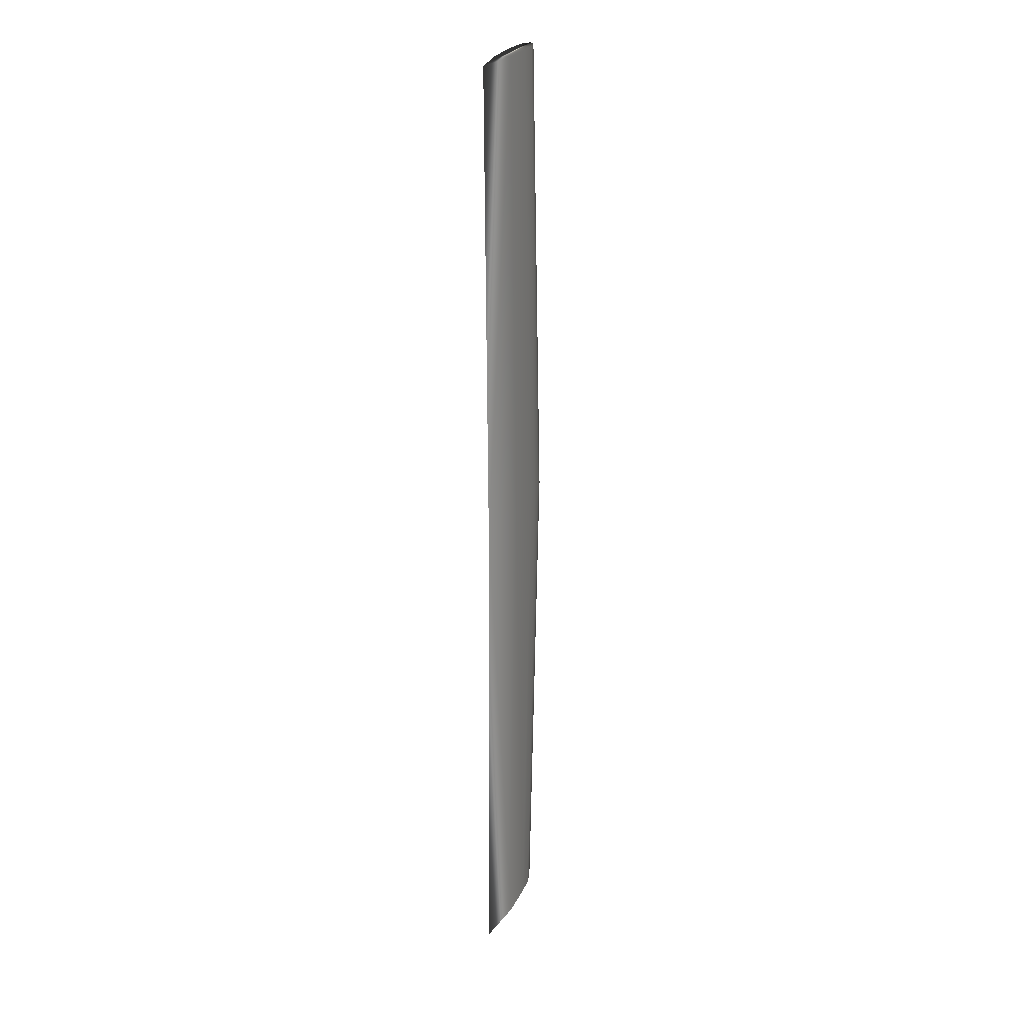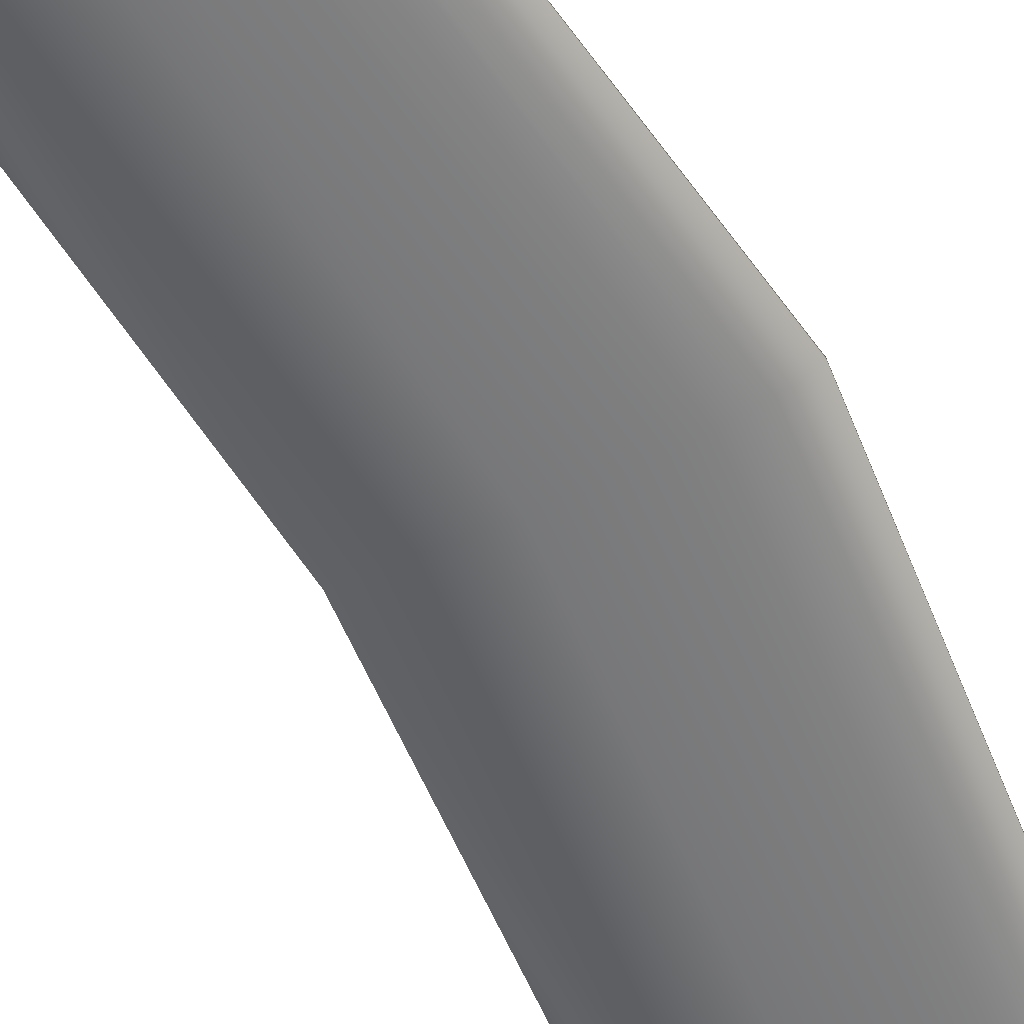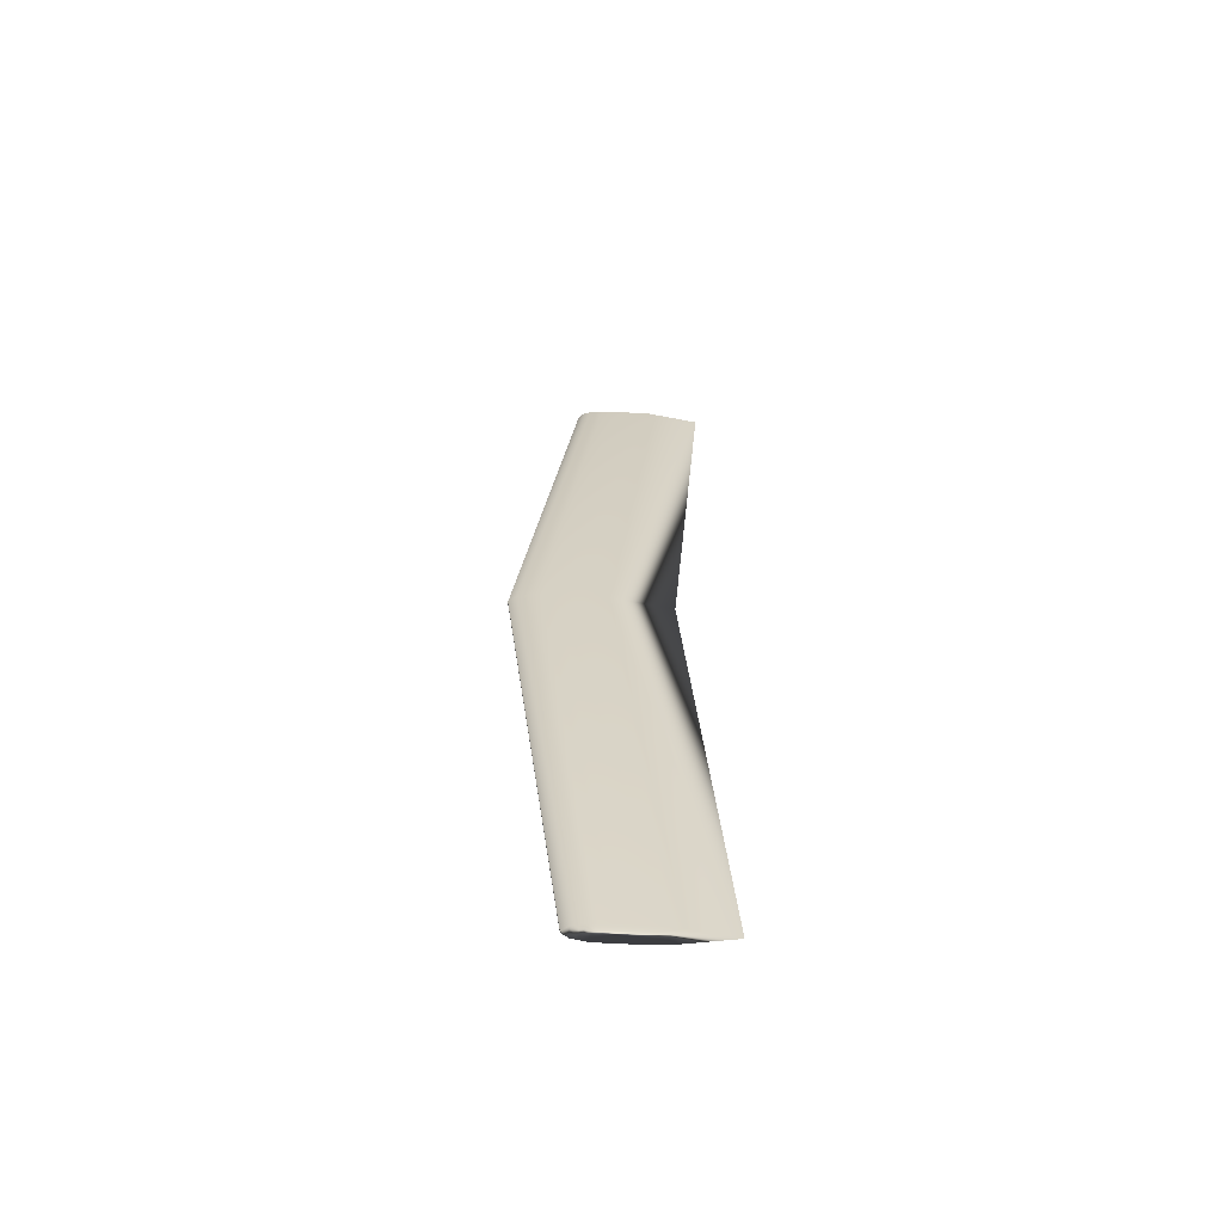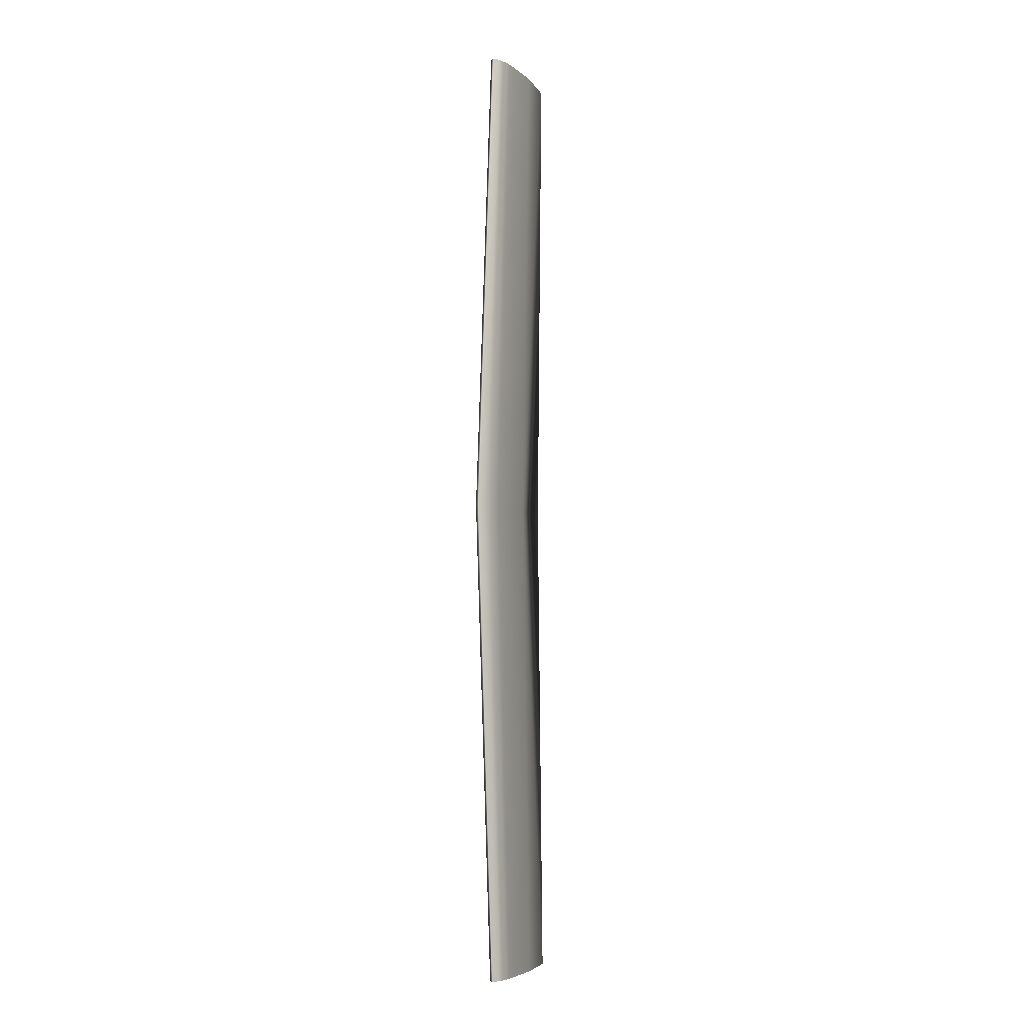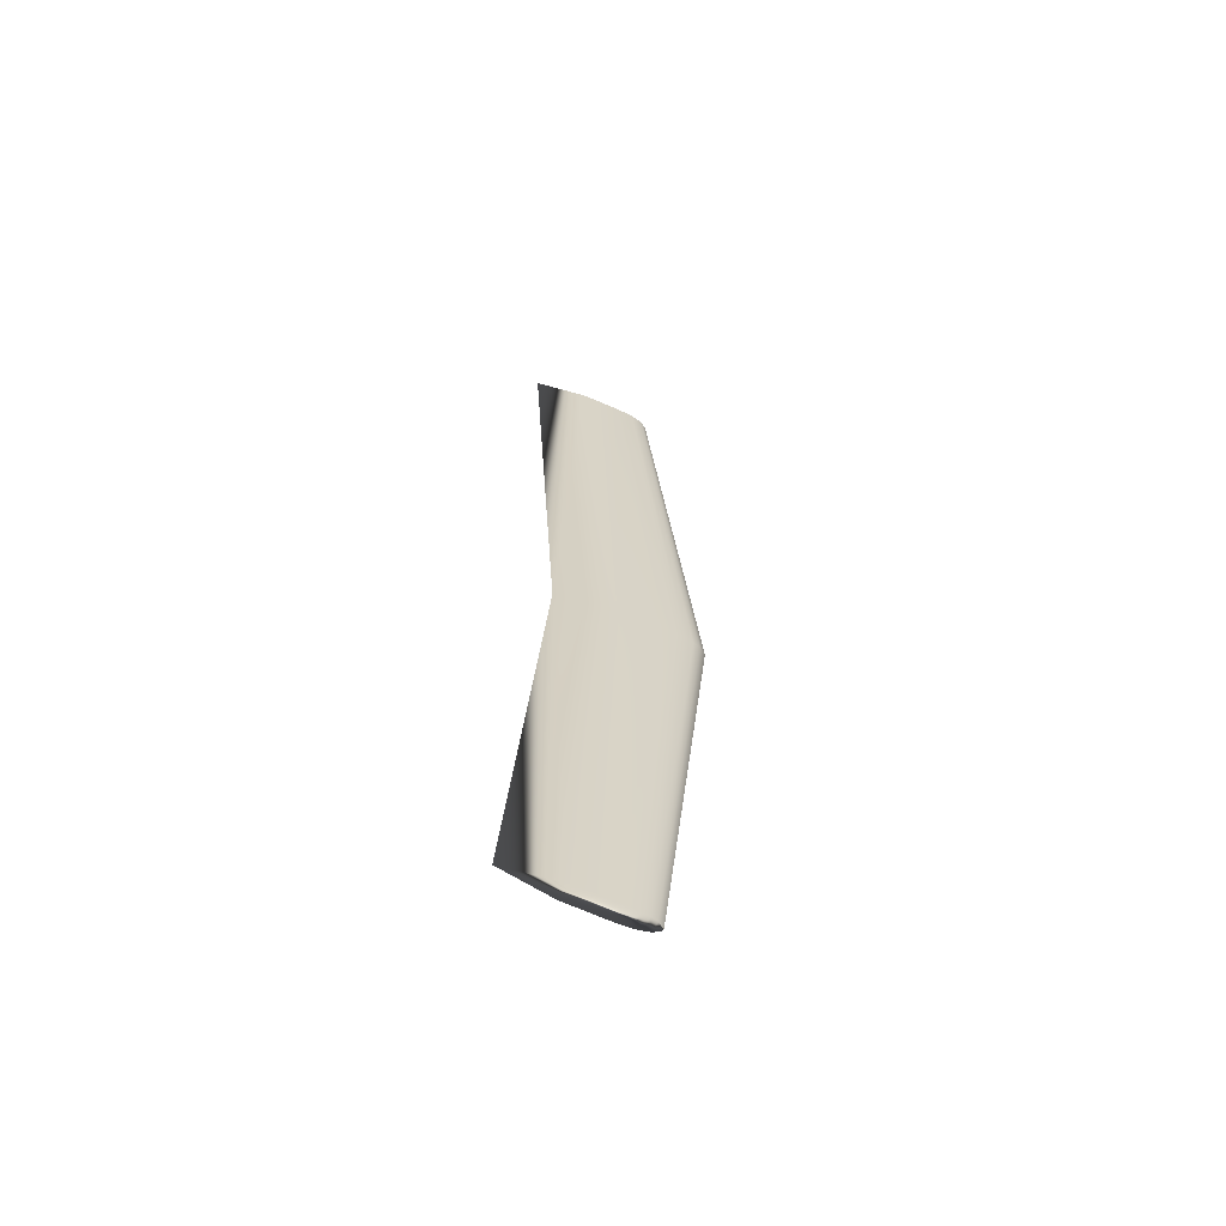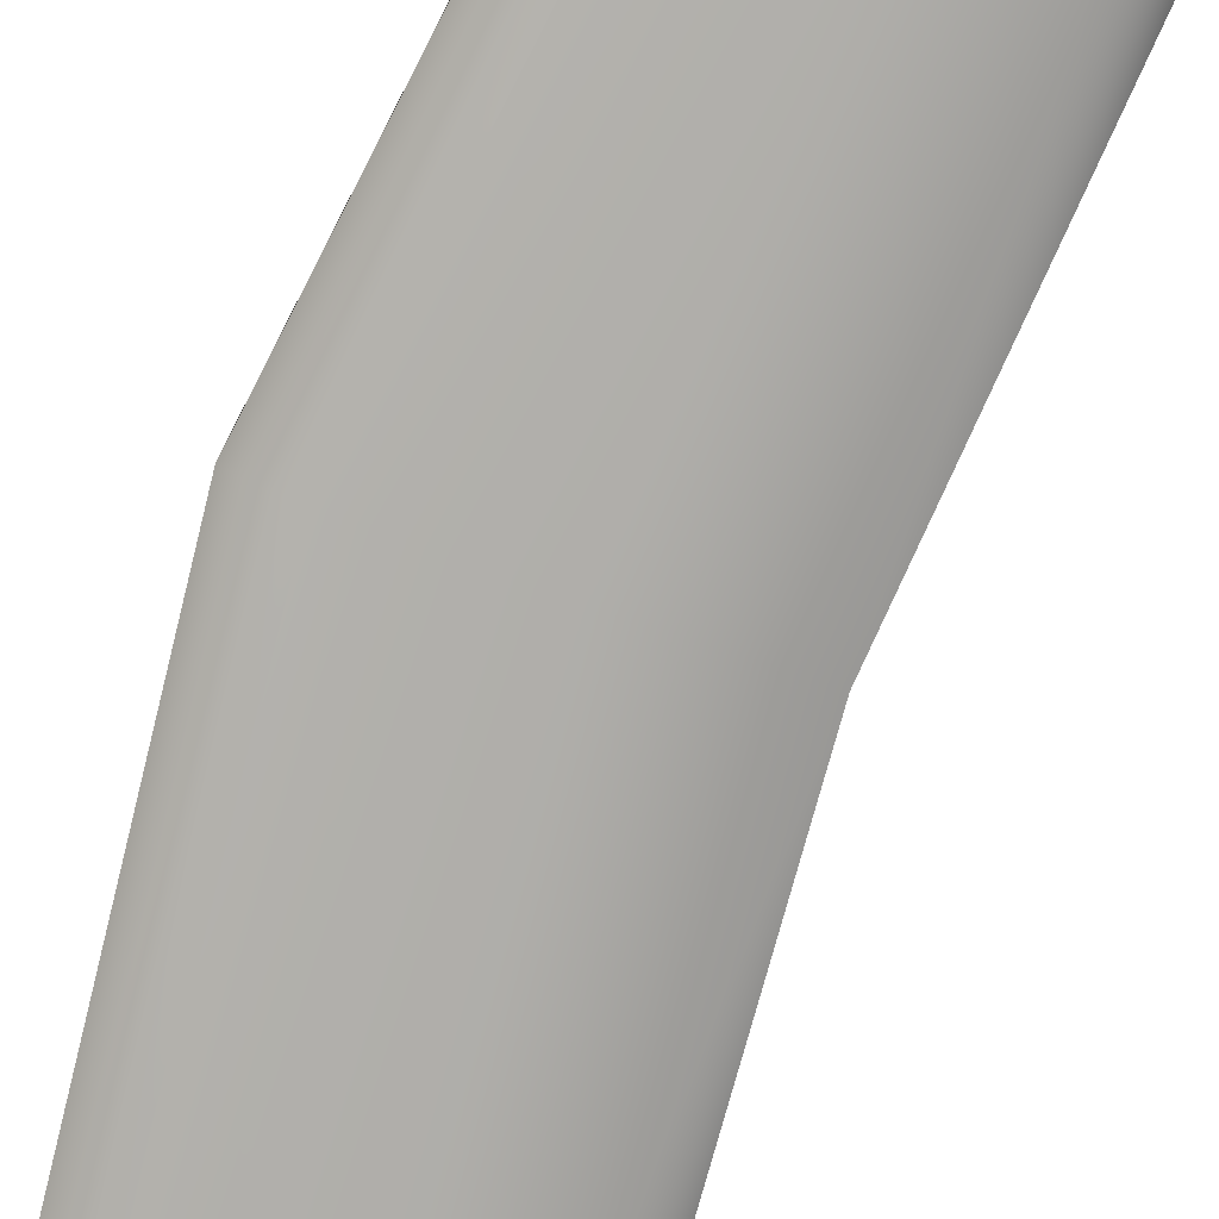
<metadata>
{"format":"obj","ext":"obj","renderer":"f3d","projection":"perspective","resolution":1024,"background":"white","views":[{"elev":24.7,"azim":110.2,"up":"+Y"},{"elev":-59.7,"azim":-152.0,"up":"+Z"},{"elev":-63.5,"azim":-2.6,"up":"+Y"},{"elev":-5.2,"azim":-65.1,"up":"+Y"},{"elev":-64.4,"azim":155.7,"up":"+Y"},{"elev":-78.6,"azim":-20.1,"up":"+Z"}]}
</metadata>
<code>
v 0.3044 0.5 0.1716
v 0.2894 0.975 0.1533
v 0.3394 0.975 0.1608
v 0.2461 0.5 0.1628
v 0.2519 0.975 0.1526
v 0.2023 0.5 0.1621
v 0.2425 0.975 0.1529
v 0.1914 0.5 0.1625
v 0.2331 0.975 0.1533
v 0.1805 0.5 0.1628
v 0.2269 0.975 0.1545
v 0.1732 0.5 0.1643
v 0.2207 0.975 0.1558
v 0.1659 0.5 0.1657
v 0.2144 0.975 0.1601
v 0.1586 0.5 0.1708
v 0.2144 0.975 0.1614
v 0.1586 0.5 0.1723
v 0.2207 0.975 0.1658
v 0.1659 0.5 0.1774
v 0.2269 0.975 0.167
v 0.1732 0.5 0.1789
v 0.2331 0.975 0.1683
v 0.1805 0.5 0.1803
v 0.2394 0.975 0.1686
v 0.1877 0.5 0.1807
v 0.2519 0.975 0.1689
v 0.2023 0.5 0.181
v 0.2894 0.975 0.1683
v 0.2461 0.5 0.1803
v 0.2894 0.02502 0.1533
v 0.3394 0.02502 0.1608
v 0.2519 0.02502 0.1526
v 0.2425 0.02502 0.1529
v 0.2331 0.02502 0.1533
v 0.2269 0.02502 0.1545
v 0.2207 0.02502 0.1558
v 0.2144 0.02502 0.1601
v 0.2144 0.02502 0.1614
v 0.2207 0.02502 0.1658
v 0.2269 0.02502 0.167
v 0.2331 0.02502 0.1683
v 0.2394 0.02502 0.1686
v 0.2519 0.02502 0.1689
v 0.2894 0.02502 0.1683
f 2 3 29
f 17 15 13
f 19 17 13
f 19 13 11
f 11 23 21
f 11 9 23
f 21 19 11
f 25 23 9
f 7 27 25
f 29 27 5
f 25 9 7
f 5 2 29
f 27 7 5
f 35 36 42
f 37 38 39
f 37 39 40
f 36 37 40
f 41 42 36
f 45 33 44
f 36 40 41
f 35 42 43
f 43 44 34
f 33 45 31
f 34 35 43
f 31 45 32
f 33 34 44
f 1 32 30
f 30 45 28
f 28 44 26
f 26 43 24
f 24 42 22
f 22 41 20
f 20 40 18
f 18 39 16
f 16 38 14
f 14 37 12
f 12 36 10
f 10 35 8
f 8 34 6
f 6 33 4
f 4 31 1
f 32 45 30
f 45 44 28
f 44 43 26
f 43 42 24
f 42 41 22
f 41 40 20
f 40 39 18
f 39 38 16
f 38 37 14
f 37 36 12
f 36 35 10
f 35 34 8
f 34 33 6
f 33 31 4
f 31 32 1
f 30 3 1
f 28 29 30
f 26 27 28
f 24 25 26
f 22 23 24
f 20 21 22
f 18 19 20
f 16 17 18
f 14 15 16
f 12 13 14
f 10 11 12
f 8 9 10
f 6 7 8
f 4 5 6
f 1 2 4
f 30 29 3
f 28 27 29
f 26 25 27
f 24 23 25
f 22 21 23
f 20 19 21
f 18 17 19
f 16 15 17
f 14 13 15
f 12 11 13
f 10 9 11
f 8 7 9
f 6 5 7
f 4 2 5
f 1 3 2

</code>
